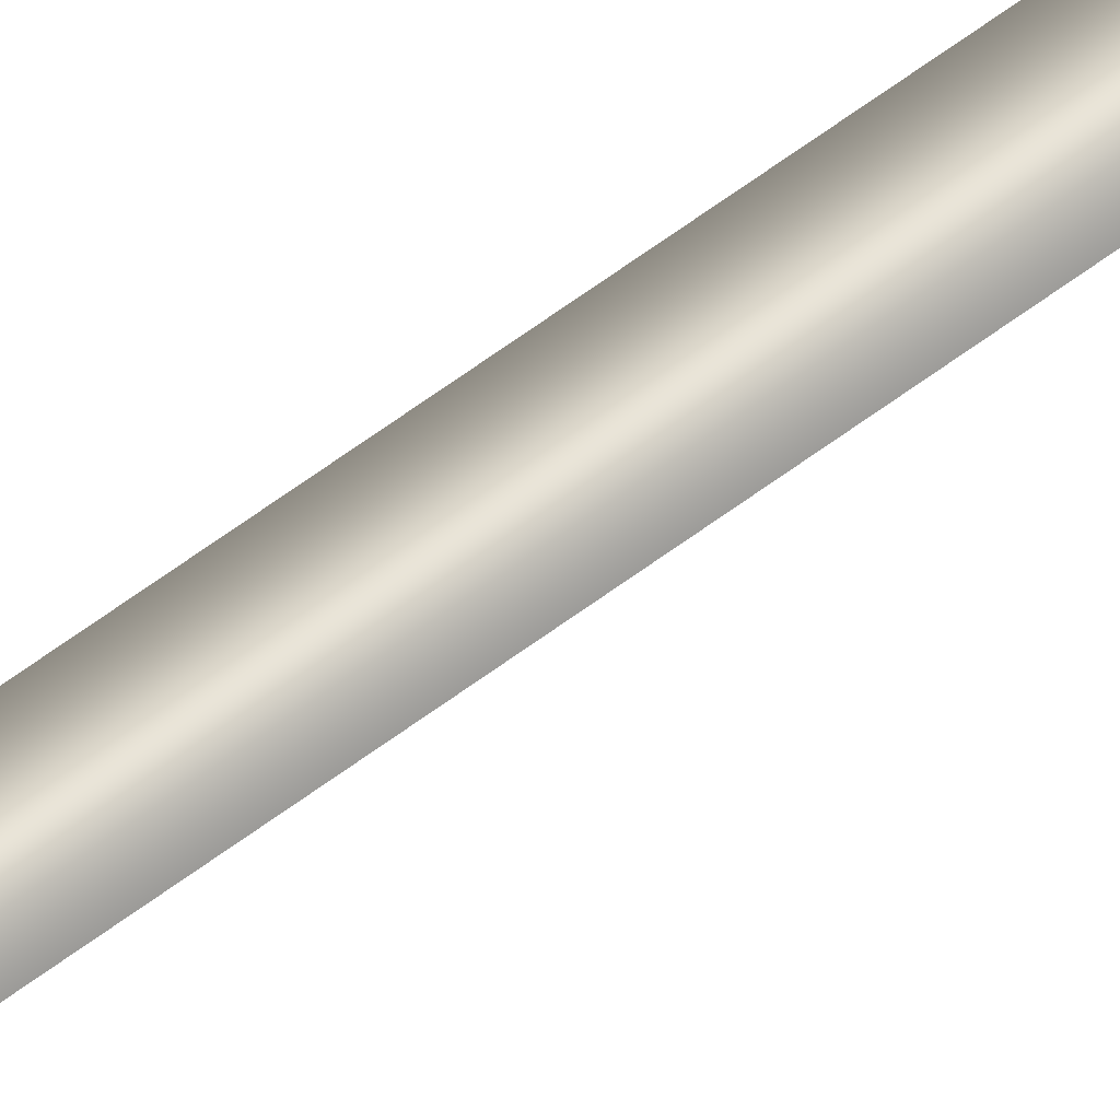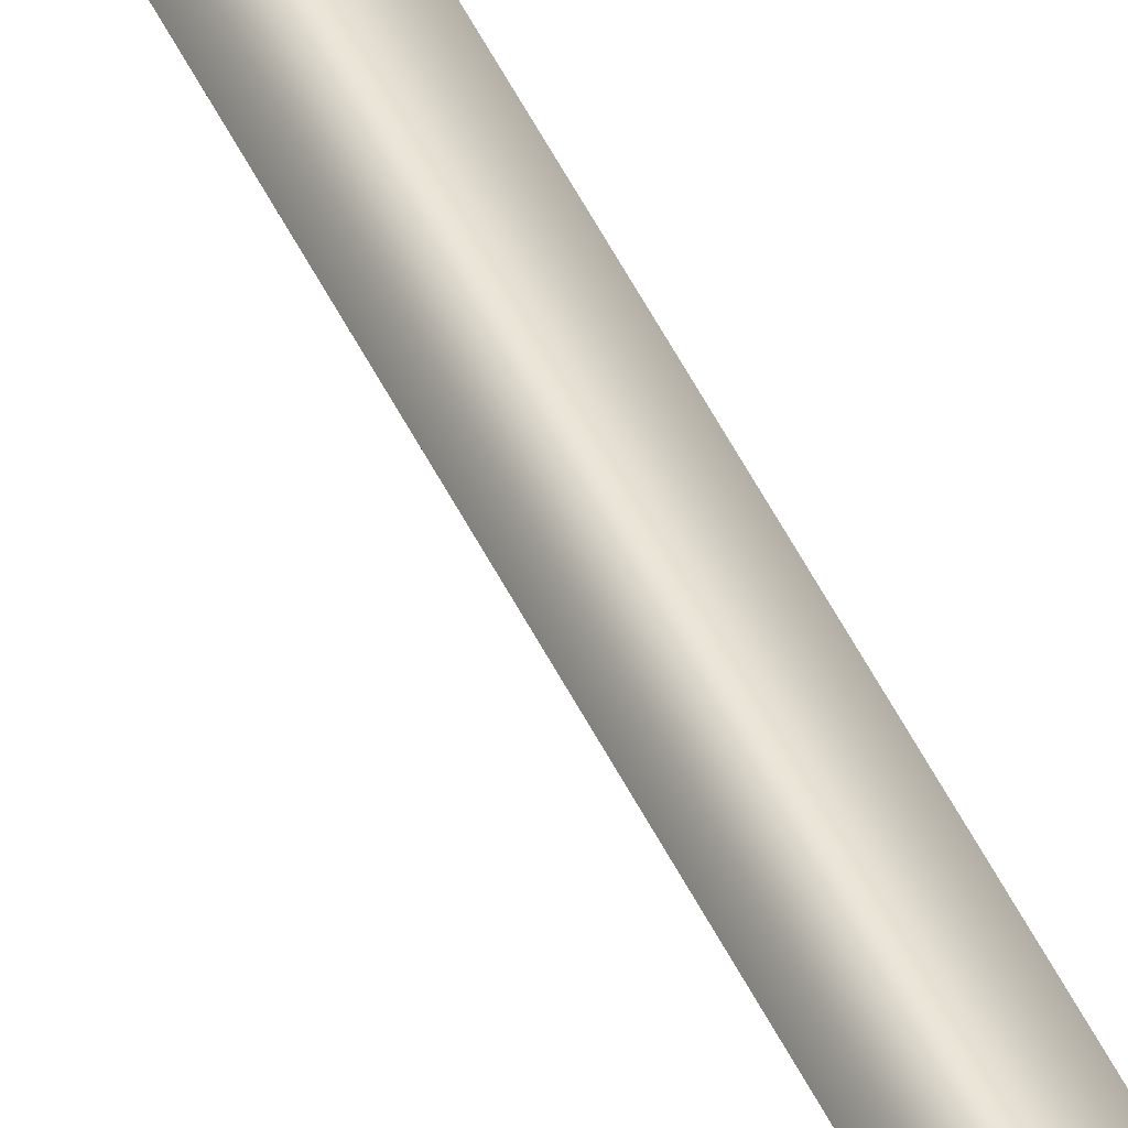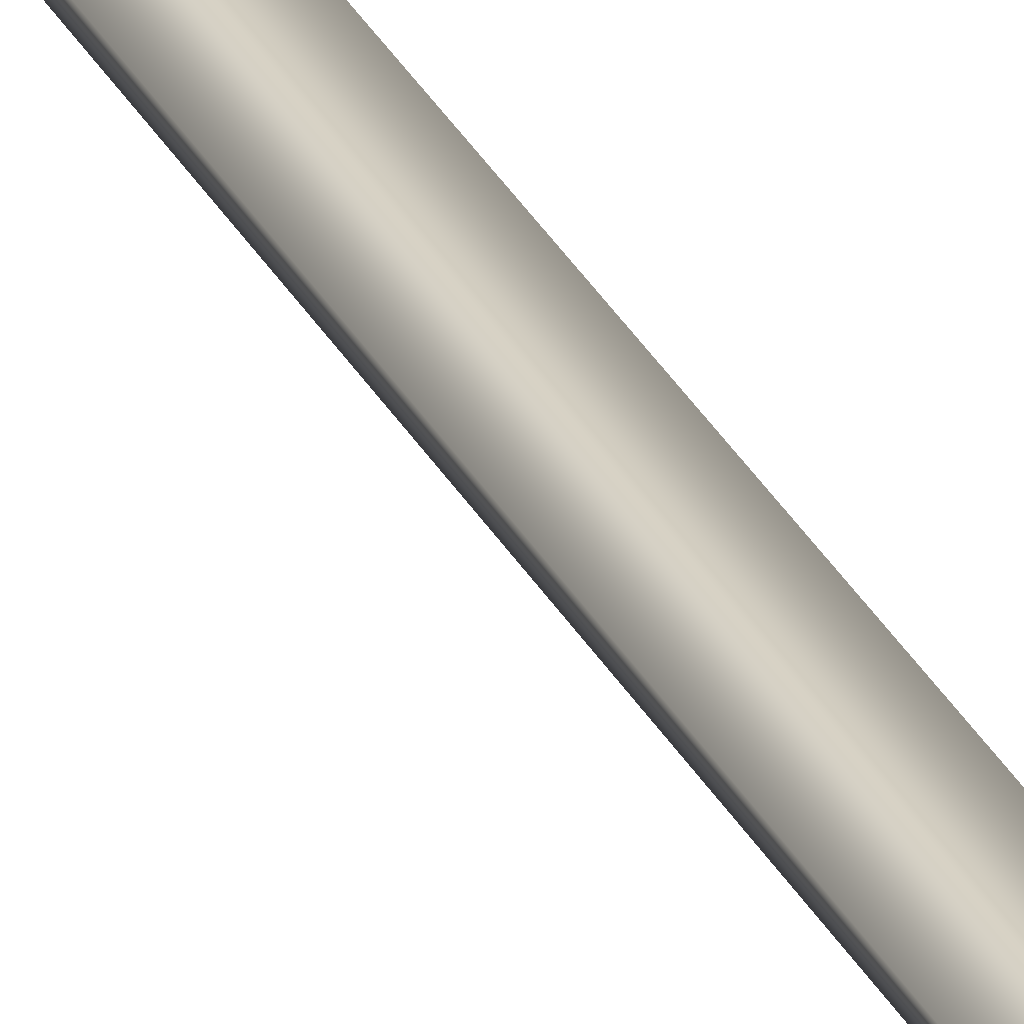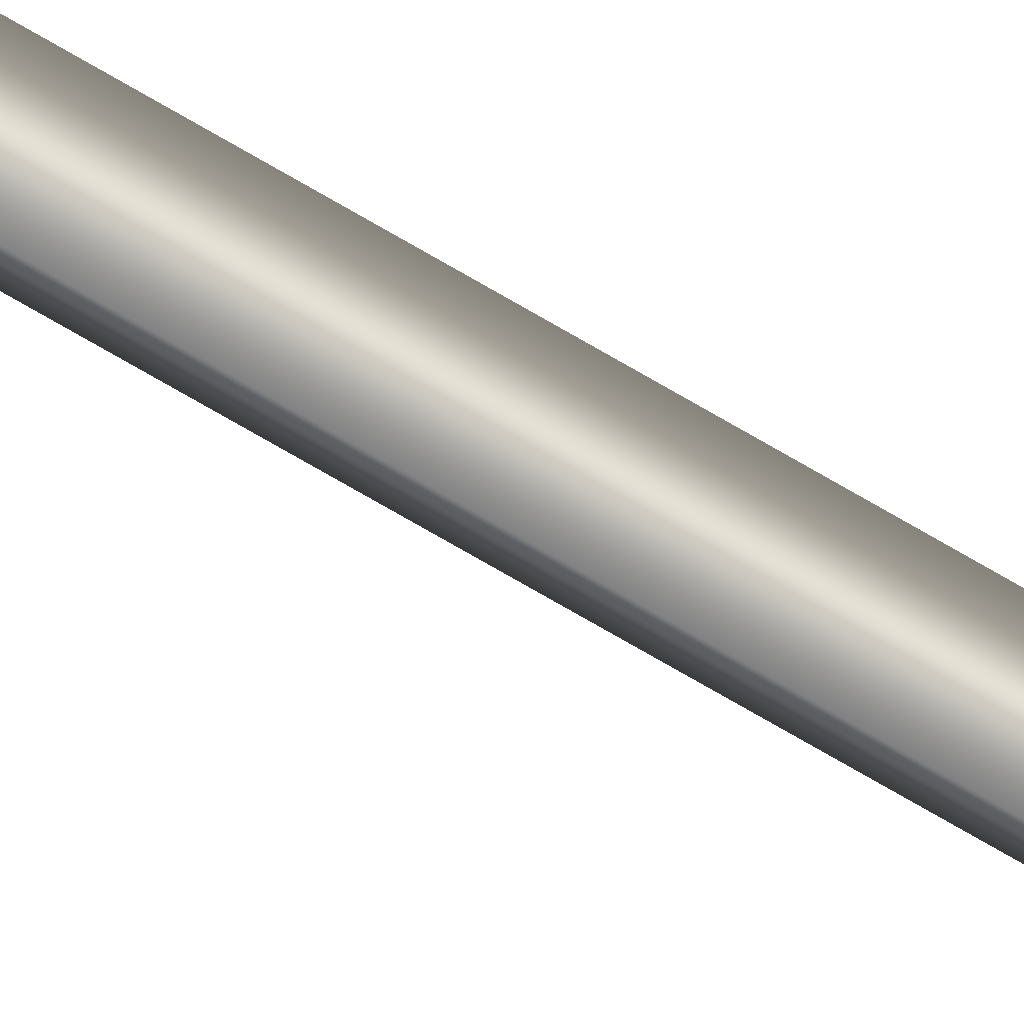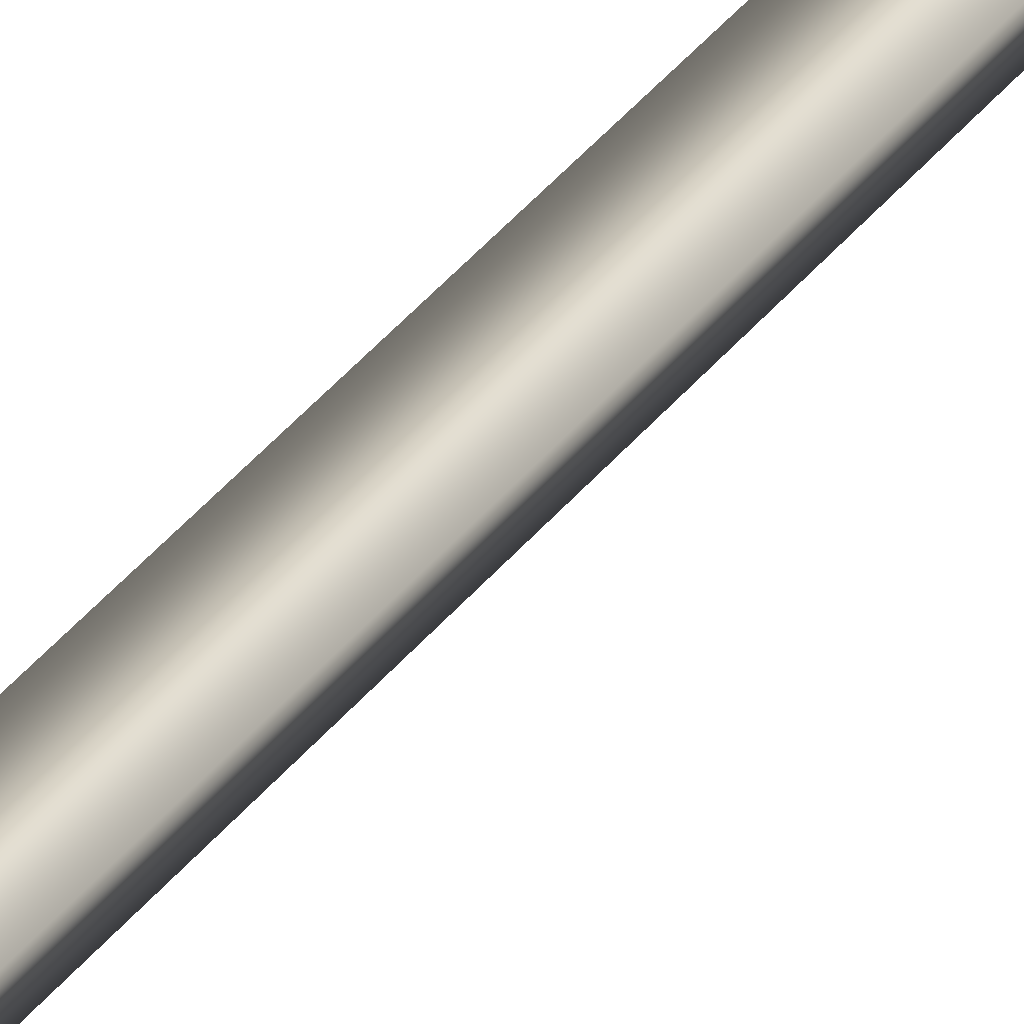
<metadata>
{"format":"obj","ext":"obj","renderer":"f3d","projection":"perspective","resolution":1024,"background":"white","views":[{"elev":61.4,"azim":-127.5,"up":"+Z"},{"elev":45.0,"azim":156.7,"up":"+Z"},{"elev":27.3,"azim":158.8,"up":"+Z"},{"elev":-65.6,"azim":-121.6,"up":"+Z"},{"elev":24.9,"azim":24.0,"up":"+Z"}]}
</metadata>
<code>
o Arrow
v 0 -0.191 -0.004611
v 0 0.3398 -0.001234
v 0.003994 -0.191 0.002306
v 0.001068 0.3398 0.000617
v -0.003994 -0.191 0.002306
v -0.001068 0.3398 0.000617
v 0 -0.1269 -0.004611
v 0.003994 -0.1269 0.002306
v -0.003994 -0.1269 0.002306
v 0 -0.204 -0.0123
v 0.01066 -0.204 0.006152
v -0.01066 -0.204 0.006152
v 0 -0.1399 -0.0123
v 0.01066 -0.1399 0.006152
v -0.01066 -0.1399 0.006152
v 0 0.3102 -0.004487
v 0.006546 0.3102 0.003779
v -0.006546 0.3102 0.003779
v -0.003886 0.3102 0.002244
v 0 0.3102 -0.007558
v 0.003886 0.3102 0.002244
f 20 2 4 17
f 17 4 6 18
f 18 6 2 20
f 5 9 7 1
f 3 8 9 5
f 1 7 8 3
f 7 1 10 13
f 5 9 15 12
f 3 8 14 11
f 9 19 16 7
f 8 21 19 9
f 7 16 21 8

</code>
